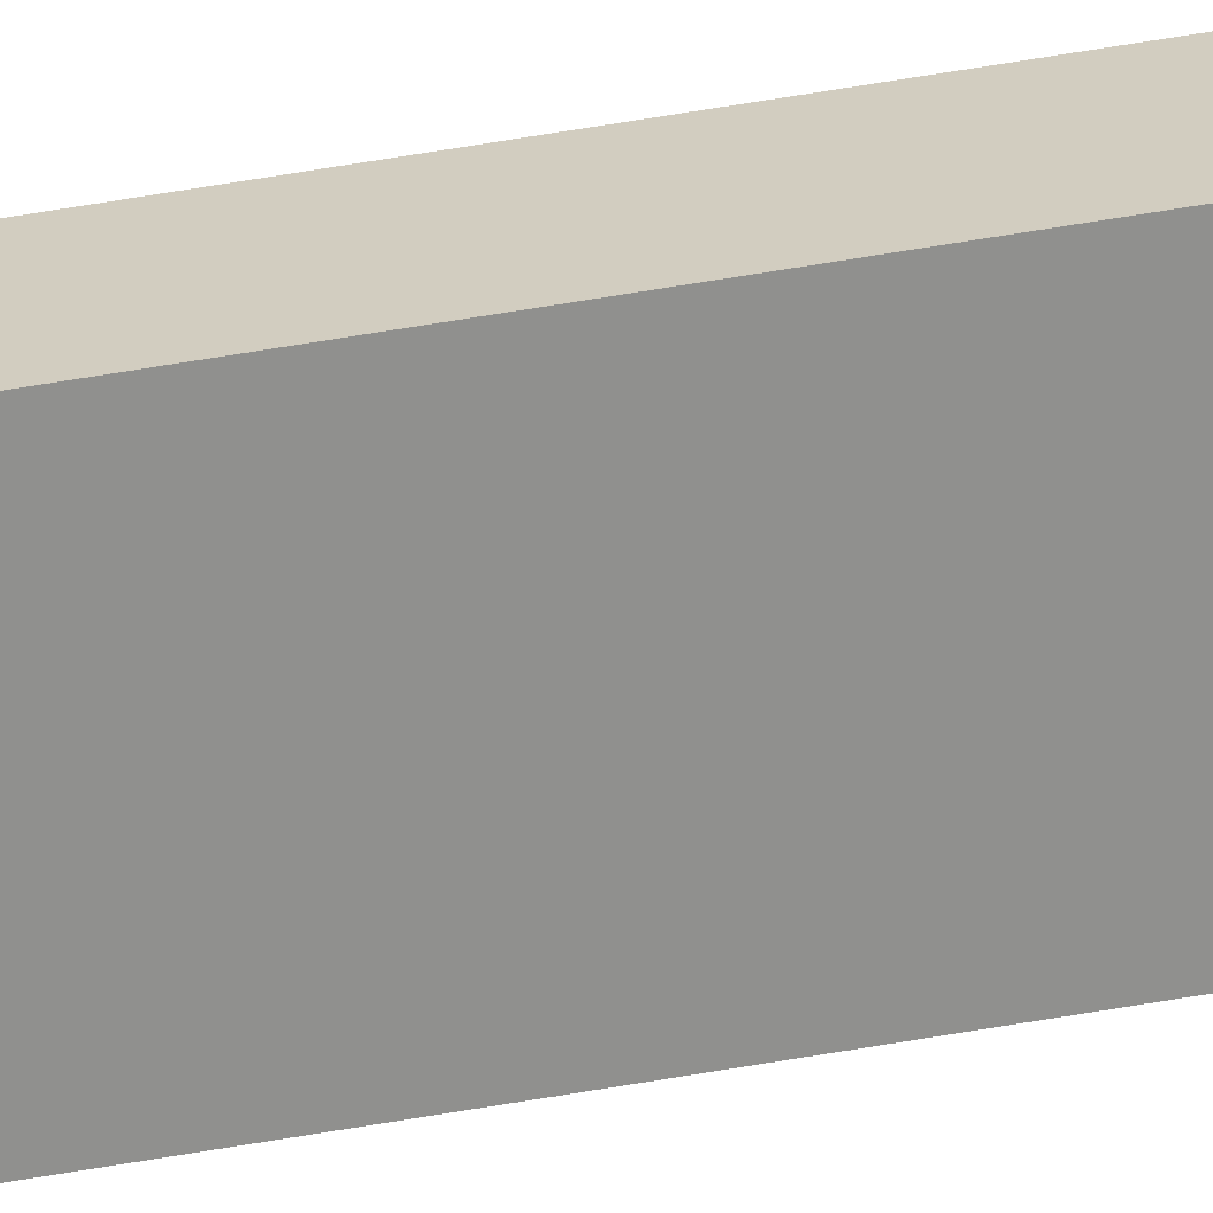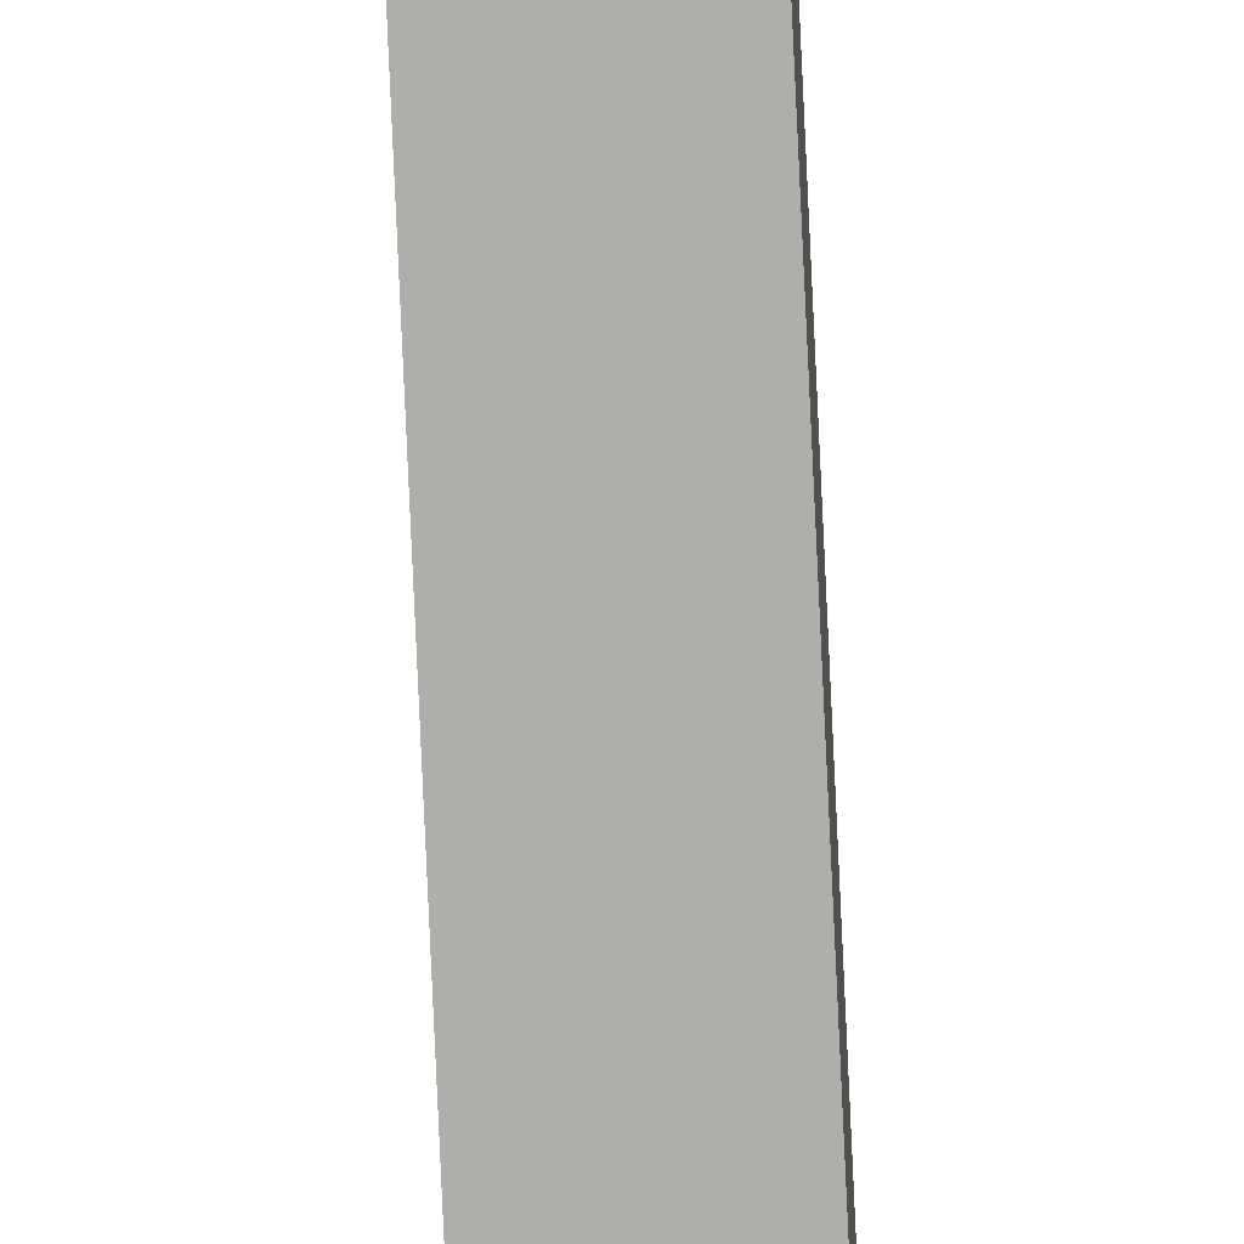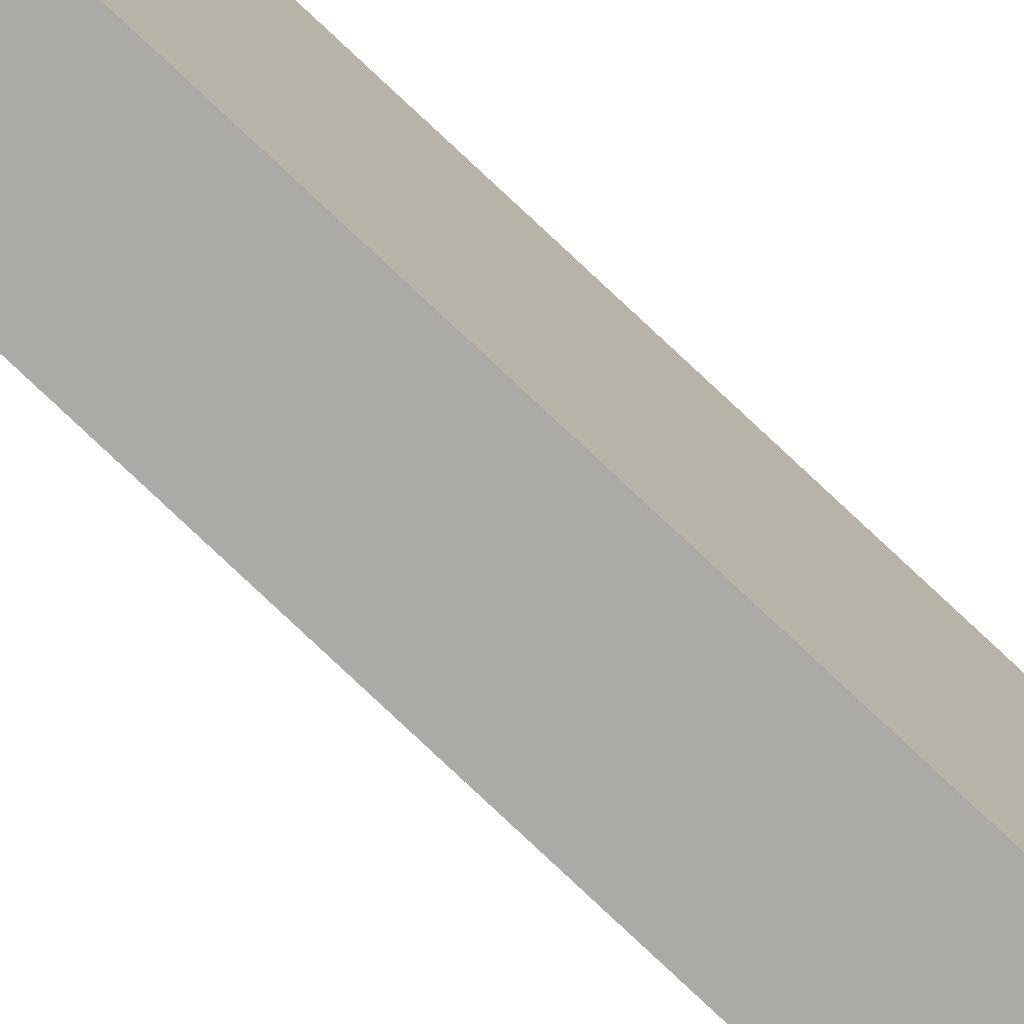
<metadata>
{"format":"obj","ext":"obj","renderer":"f3d","projection":"perspective","resolution":1024,"background":"white","views":[{"elev":24.3,"azim":-110.7,"up":"+Y"},{"elev":-77.7,"azim":2.6,"up":"+Y"},{"elev":-75.7,"azim":-133.6,"up":"+Y"}]}
</metadata>
<code>
g pb_Mesh1056426
v -0.05486 -0.2326 35.4
v -0.25 -0.2326 35.4
v -0.05486 0.1977 35.4
v -0.25 0.1977 35.4
v -0.25 -0.2326 35.4
v -0.25 -0.2326 -1.156
v -0.25 0.1977 35.4
v -0.25 0.1977 -1.156
v -0.25 -0.2326 -1.156
v -0.05488 -0.2326 -1.156
v -0.25 0.1977 -1.156
v -0.05488 0.1977 -1.156
v -0.05488 -0.2326 -1.156
v -0.05486 -0.2326 35.4
v -0.05488 0.1977 -1.156
v -0.05486 0.1977 35.4
v -0.05486 0.1977 35.4
v -0.25 0.1977 35.4
v -0.05488 0.1977 -1.156
v -0.25 0.1977 -1.156
v -0.05488 -0.2326 -1.156
v -0.25 -0.2326 -1.156
v -0.05486 -0.2326 35.4
v -0.25 -0.2326 35.4
g pb_Mesh1056426_0
f 3 2 1
f 3 4 2
f 7 6 5
f 7 8 6
f 11 10 9
f 11 12 10
f 15 14 13
f 15 16 14
f 19 18 17
f 19 20 18
f 23 22 21
f 23 24 22

</code>
